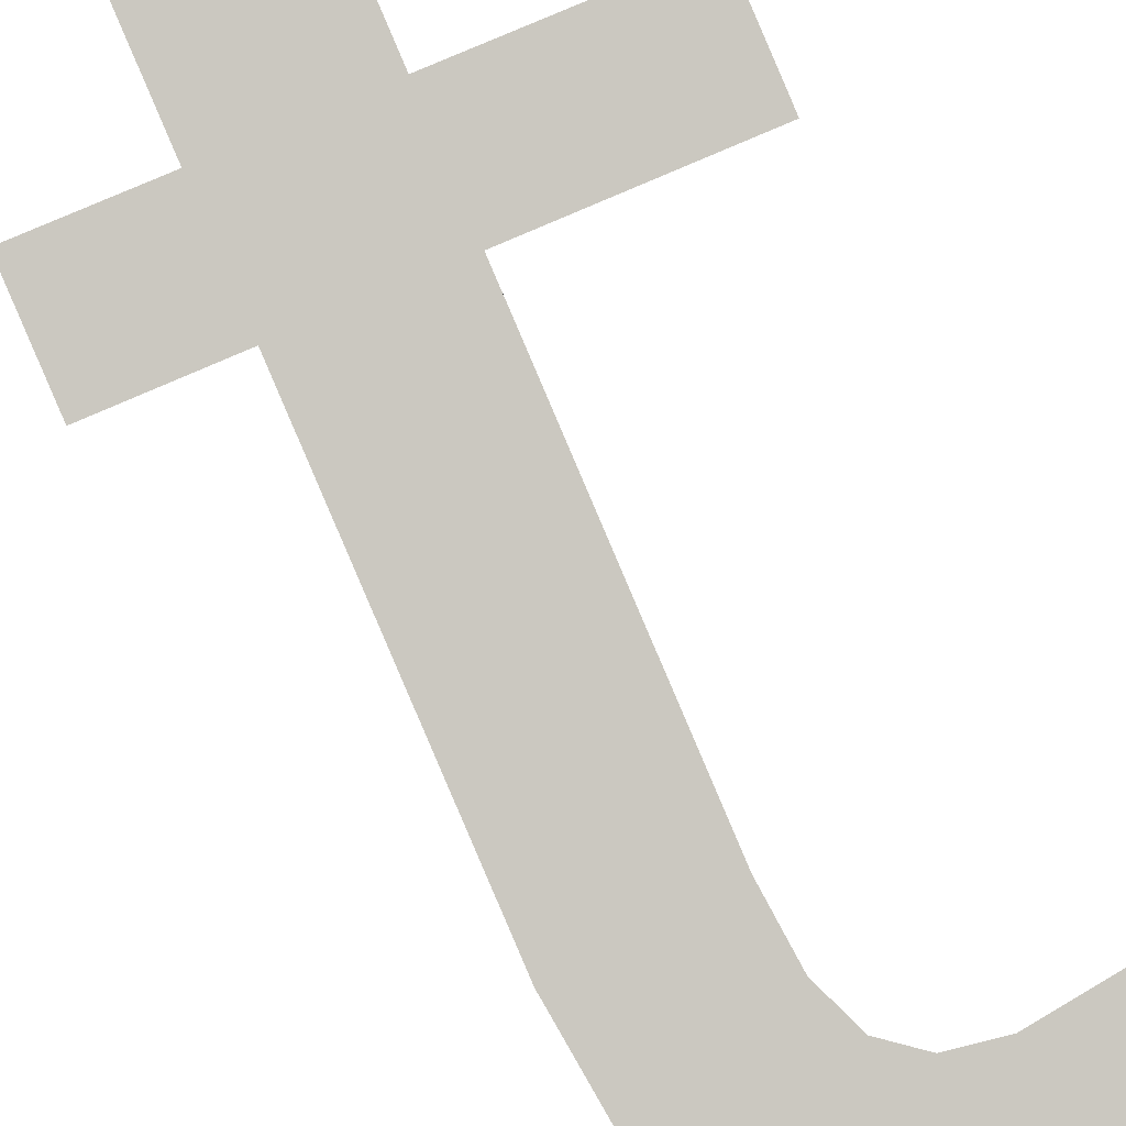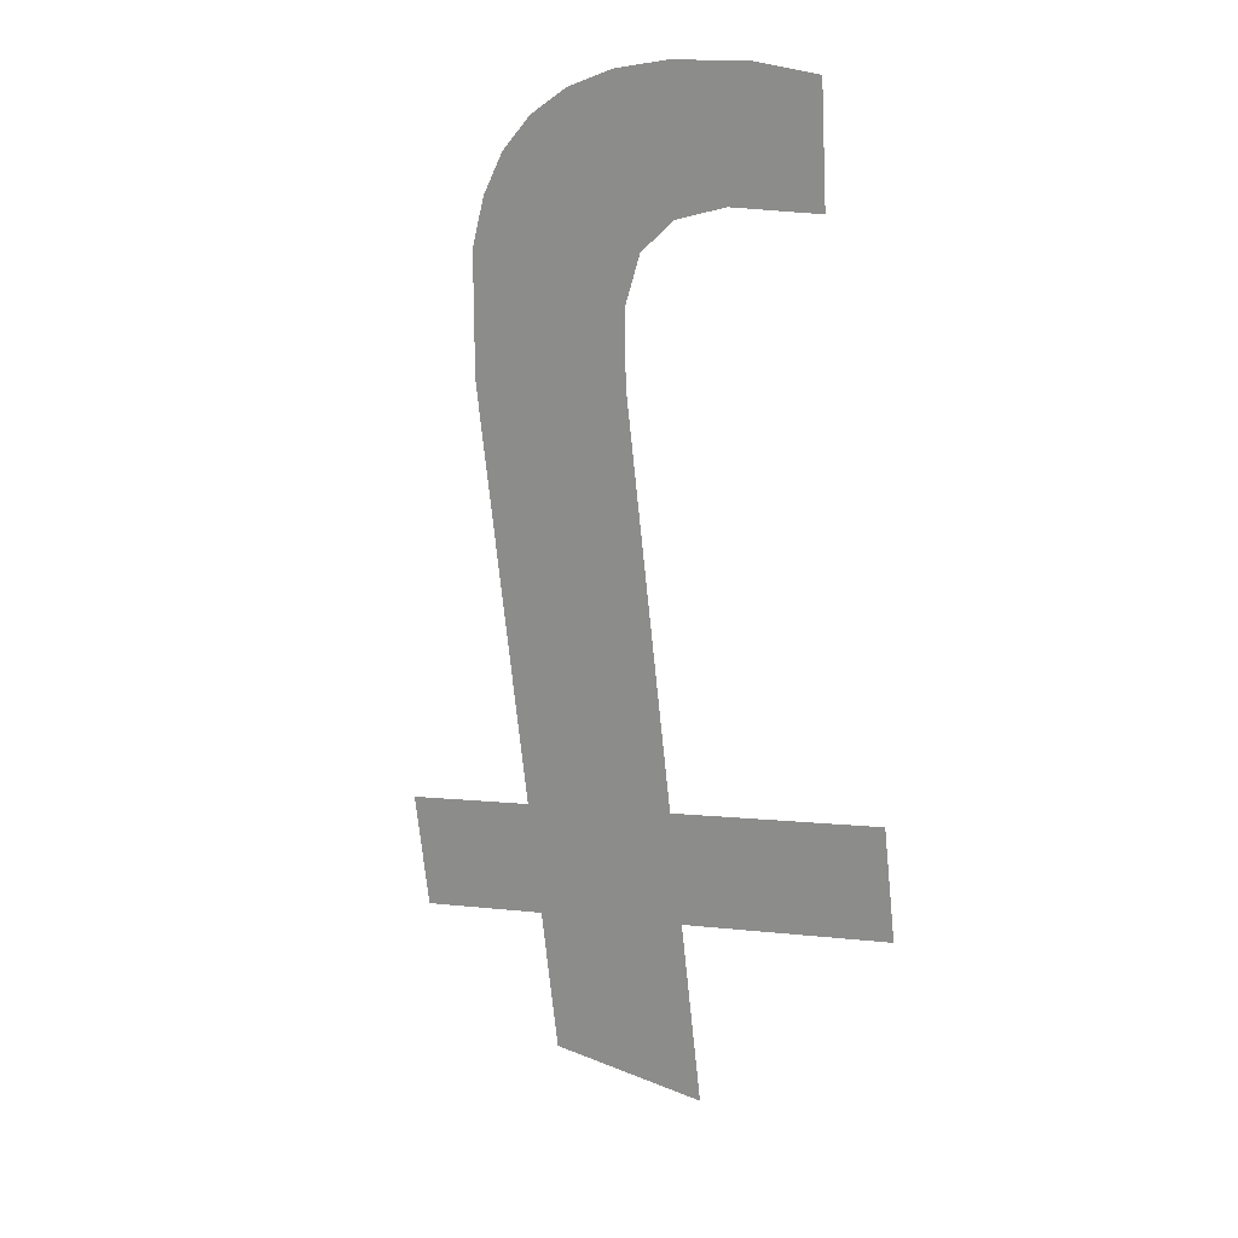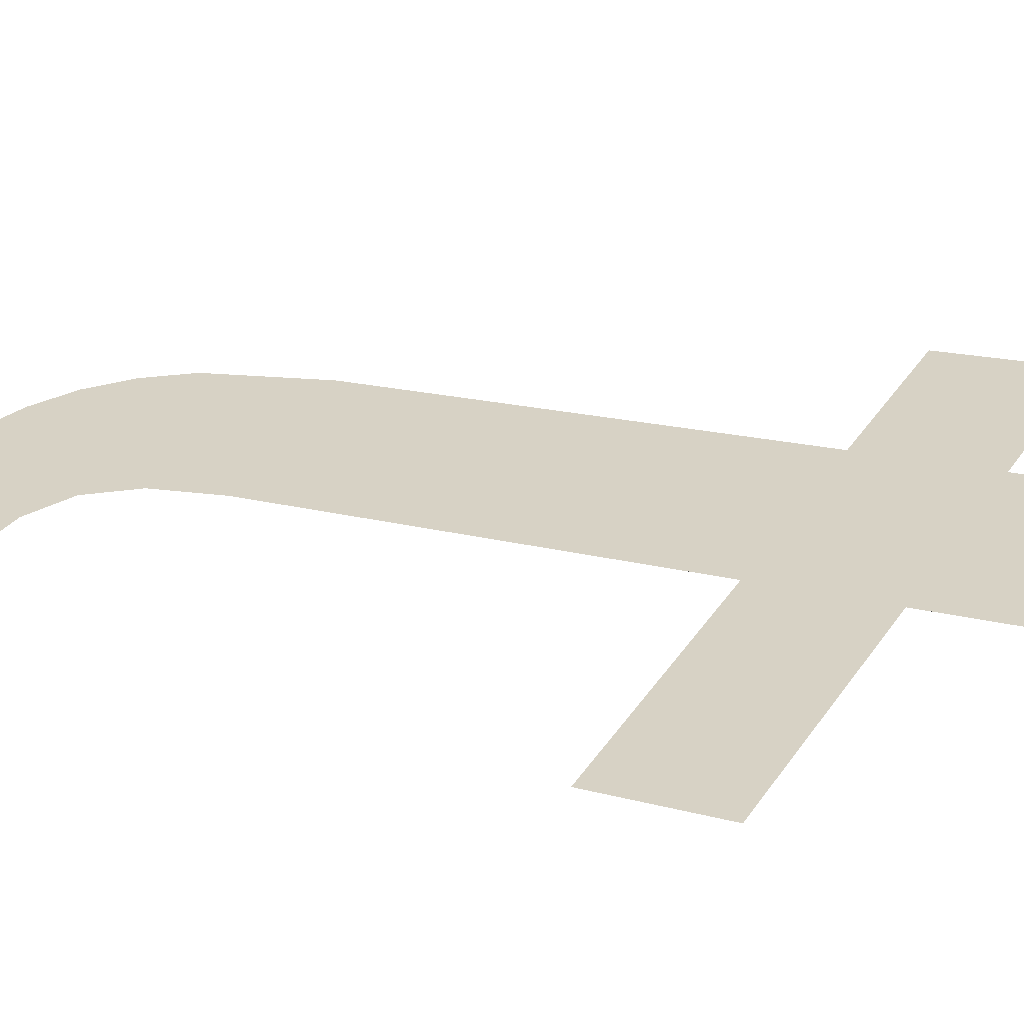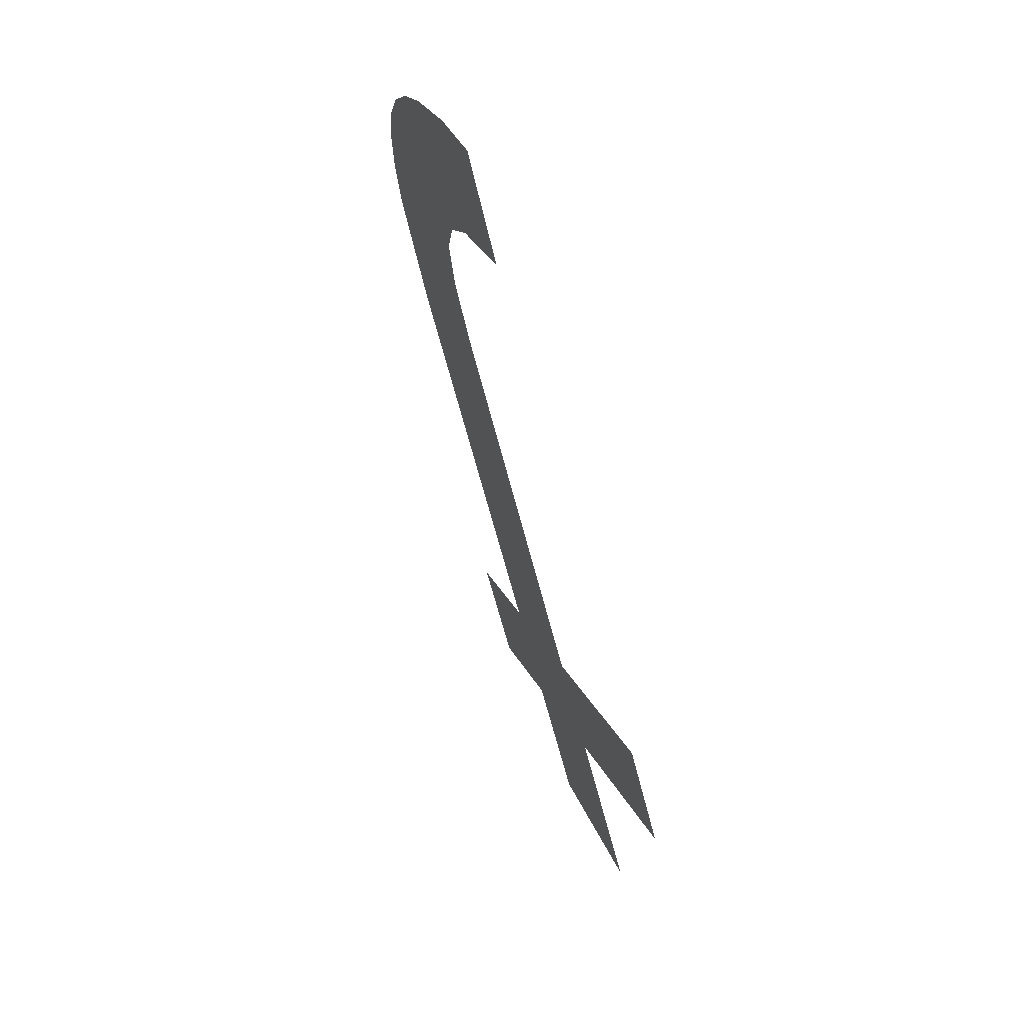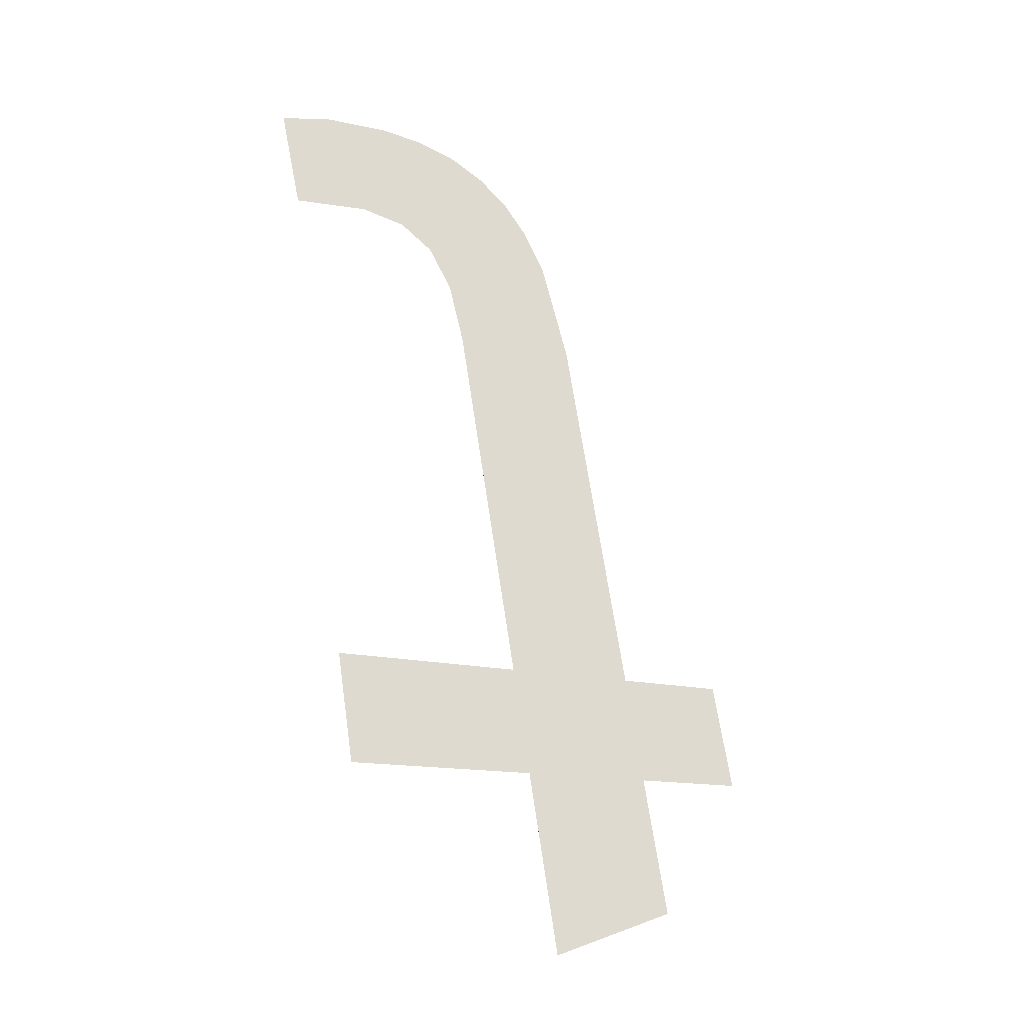
<metadata>
{"format":"obj","ext":"obj","renderer":"f3d","projection":"perspective","resolution":1024,"background":"white","views":[{"elev":74.6,"azim":-24.1,"up":"+Y"},{"elev":4.0,"azim":23.3,"up":"+Z"},{"elev":40.9,"azim":121.1,"up":"+Y"},{"elev":22.8,"azim":70.9,"up":"+Z"},{"elev":-13.1,"azim":146.5,"up":"+Z"}]}
</metadata>
<code>
o mesh448/mesh448-geometry#mesh448-geometry
v 0.2407 -0.02186 0.2141
v 0.2386 -0.02217 0.2152
v 0.2386 -0.02186 0.2141
v 0.2407 -0.02217 0.2152
v 0.2386 -0.02324 0.2192
v 0.2386 -0.02136 0.2122
v 0.2383 -0.02393 0.2218
v 0.238 -0.02388 0.2216
v 0.2388 -0.02396 0.2219
v 0.2377 -0.0238 0.2213
v 0.2387 -0.02343 0.2199
v 0.2374 -0.0237 0.2209
v 0.2389 -0.02355 0.2204
v 0.2372 -0.02358 0.2205
v 0.2393 -0.02397 0.222
v 0.2371 -0.02327 0.2193
v 0.2392 -0.02362 0.2206
v 0.2371 -0.02217 0.2152
v 0.2397 -0.02365 0.2207
v 0.2371 -0.02186 0.2141
v 0.24 -0.02396 0.2219
v 0.2371 -0.02148 0.2126
v 0.2359 -0.02217 0.2152
v 0.2406 -0.02362 0.2206
v 0.2359 -0.02186 0.2141
v 0.2407 -0.02392 0.2217
f 1 2 3
f 2 1 4
f 3 2 1
f 4 1 2
f 5 3 2
f 2 3 5
f 5 6 3
f 3 6 5
f 7 6 5
f 5 6 7
f 8 6 7
f 7 6 8
f 7 5 9
f 9 5 7
f 10 6 8
f 8 6 10
f 9 5 11
f 11 5 9
f 12 6 10
f 10 6 12
f 9 11 13
f 13 11 9
f 14 6 12
f 12 6 14
f 9 13 15
f 15 13 9
f 16 6 14
f 14 6 16
f 15 13 17
f 17 13 15
f 18 6 16
f 16 6 18
f 15 17 19
f 19 17 15
f 20 6 18
f 18 6 20
f 15 19 21
f 21 19 15
f 6 20 22
f 22 20 6
f 23 20 18
f 18 20 23
f 21 19 24
f 24 19 21
f 20 23 25
f 25 23 20
f 21 24 26
f 26 24 21

</code>
